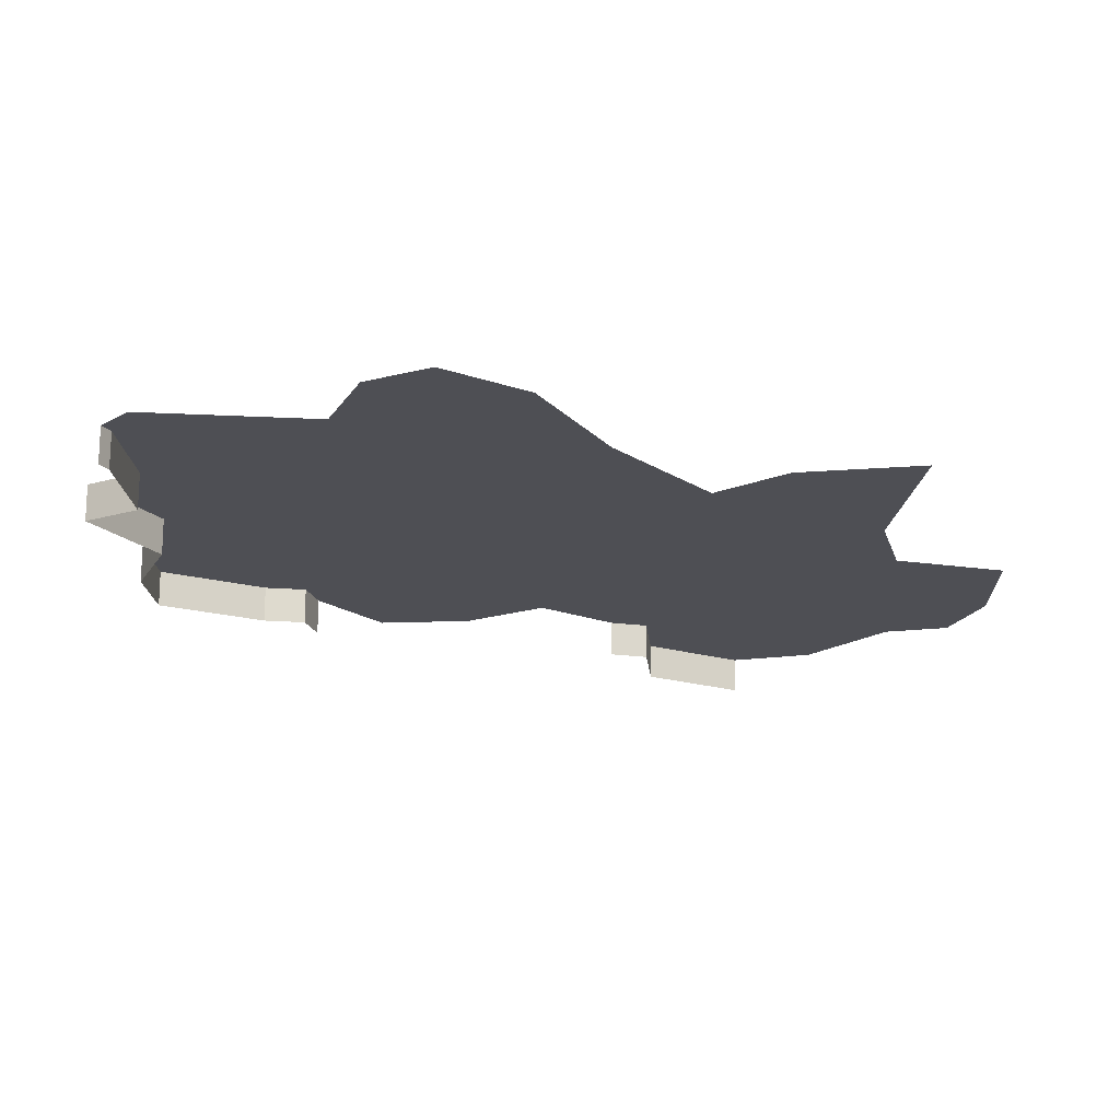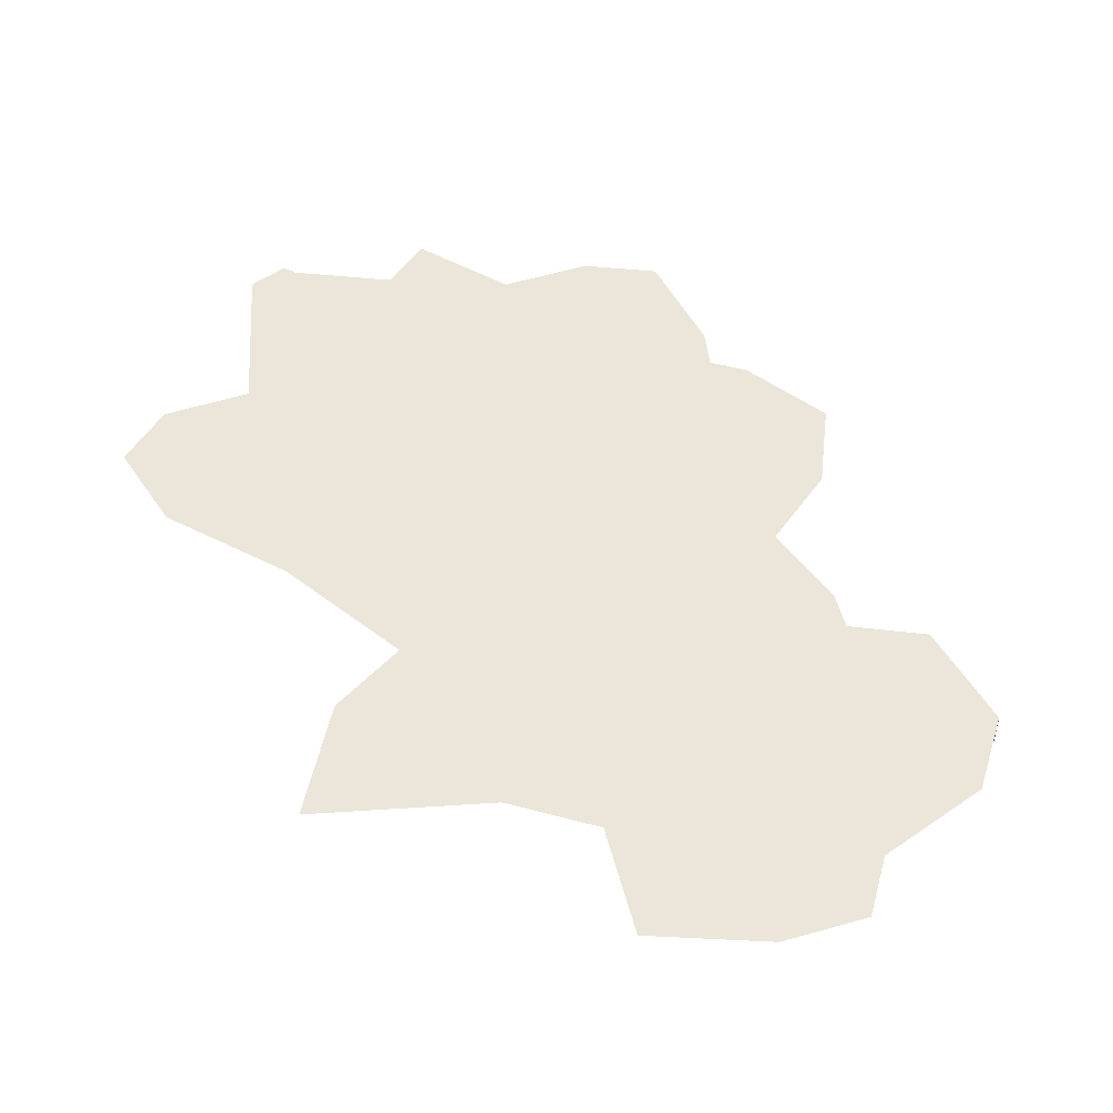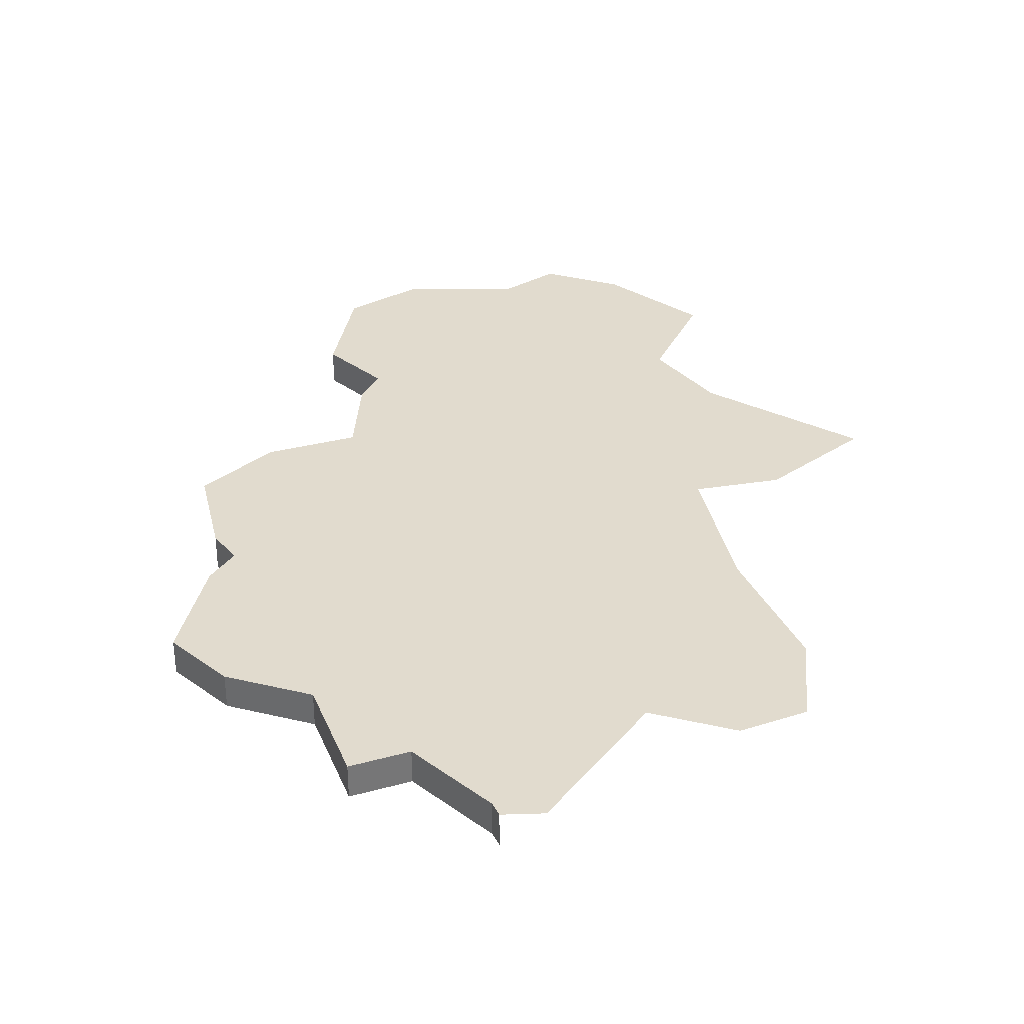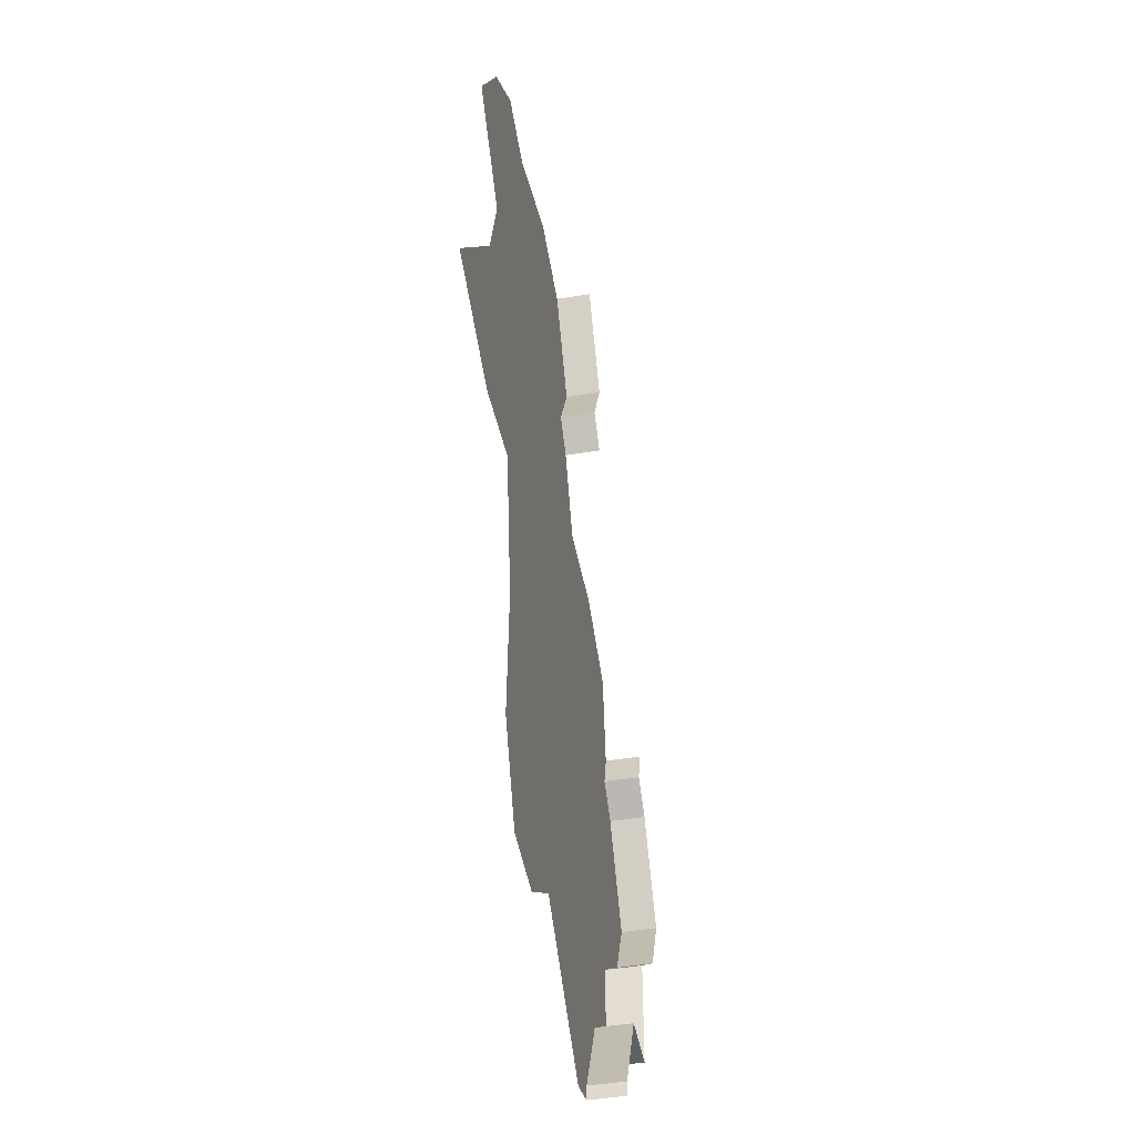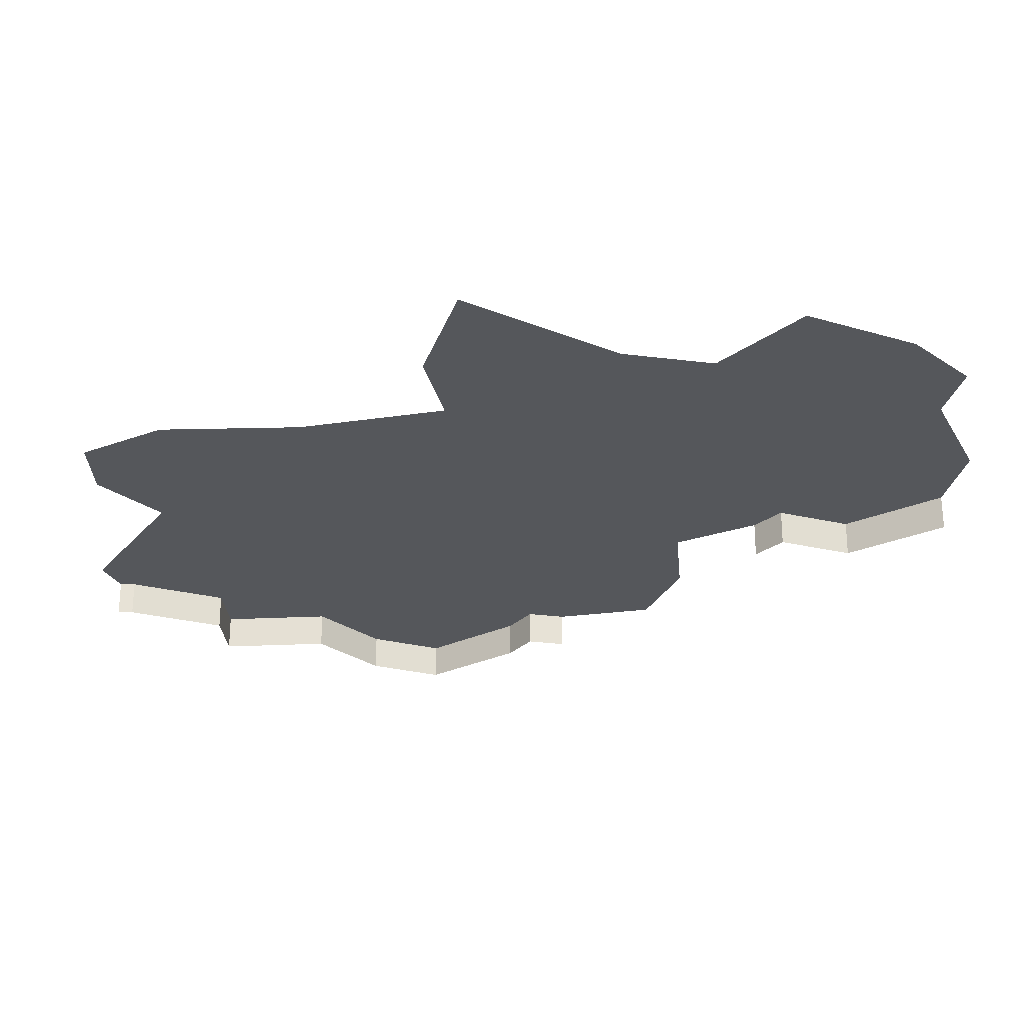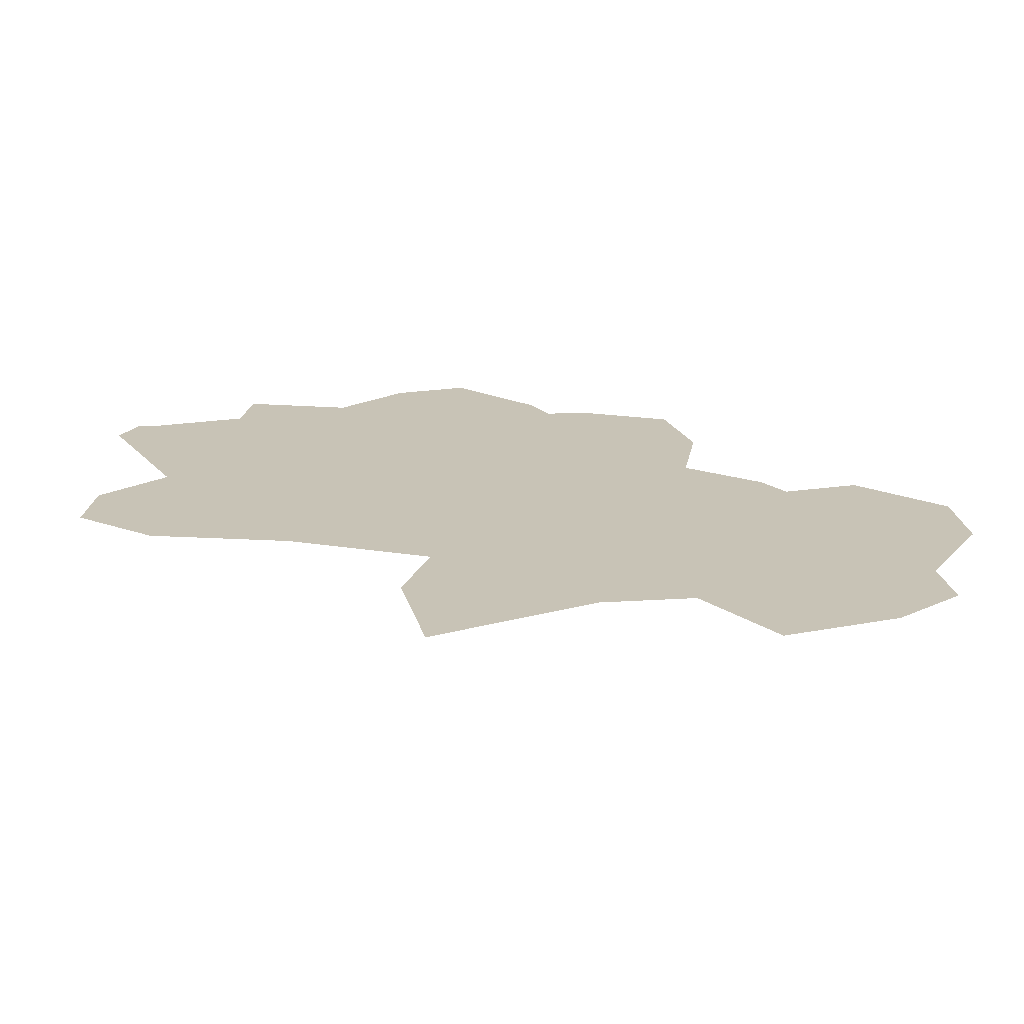
<metadata>
{"format":"obj","ext":"obj","renderer":"f3d","projection":"perspective","resolution":1024,"background":"white","views":[{"elev":-18.4,"azim":-150.1,"up":"+Y"},{"elev":48.0,"azim":-57.8,"up":"+Y"},{"elev":33.9,"azim":159.6,"up":"+Y"},{"elev":-46.3,"azim":-79.5,"up":"+Z"},{"elev":-27.0,"azim":-85.8,"up":"+Y"},{"elev":19.5,"azim":-81.6,"up":"+Y"}]}
</metadata>
<code>
o province_171
v -16.98 0.04552 2.397
v -17.21 0.04552 1.981
v -16.9 0.04552 1.651
v -16.99 0.04552 1.293
v -17.42 0.04552 0.7204
v -16.96 0.04552 0.5418
v -16.52 0.04552 0.002303
v -16.54 0.04552 -0.5598
v -16.38 0.04552 -0.9058
v -16.61 0.04552 0.5912
v -16.1 0.04552 -0.9197
v -15.82 0.04552 -0.7045
v -15.28 0.04552 -1.093
v -14.67 0.04552 1.343
v -15 0.04552 1.502
v -15.37 0.04552 1.495
v -16.04 0.04552 2.696
v -16.48 0.04552 2.536
v -16.73 0.04552 2.612
v -15.12 0.04552 -0.9808
v -15.12 0.04552 -1.043
v -14.94 0.04552 -0.6141
v -14.7 0.04552 -0.6141
v -14.7 0.04552 -0.1783
v -14.42 0.04552 0.04293
v -14.29 0.04552 0.317
v -14.53 0.04552 0.6963
v -14.66 0.04552 0.7985
v -14.62 0.04552 0.9465
v -15.63 0.04552 1.939
v -15.52 0.04552 1.828
v -15.5 0.04552 2.222
v -15.72 0.04552 2.609
v -15.12 -0.09448 -1.043
v -15.12 -0.09448 -0.9808
v -14.62 -0.09448 0.9465
v -14.66 -0.09448 0.7985
v -15.52 -0.09448 1.828
v -15.63 -0.09448 1.939
v -14.94 -0.09448 -0.6141
v -14.7 -0.09448 -0.6141
v -14.7 -0.09448 -0.1783
v -14.42 -0.09448 0.04293
v -14.29 -0.09448 0.317
v -14.53 -0.09448 0.6963
v -15.5 -0.09448 2.222
v -15.72 -0.09448 2.609
f 43 24 25
f 44 25 26
f 45 26 27
f 37 27 28
f 40 20 22
f 41 22 23
f 42 23 24
f 3 18 30
f 35 21 20
f 46 30 32
f 47 32 33
f 39 31 30
f 36 28 29
f 43 42 24
f 44 43 25
f 45 44 26
f 37 45 27
f 40 35 20
f 41 40 22
f 42 41 23
f 14 29 15
f 29 28 15
f 28 27 24
f 27 26 25
f 25 24 27
f 24 23 22
f 20 21 13
f 22 20 12
f 20 13 12
f 12 11 8
f 11 9 8
f 24 22 12
f 12 8 7
f 28 24 7
f 24 12 7
f 30 31 16
f 16 15 28
f 10 6 4
f 6 5 4
f 28 7 10
f 16 28 10
f 3 2 1
f 10 4 3
f 30 16 3
f 16 10 3
f 33 32 30
f 18 17 30
f 17 33 30
f 1 19 18
f 3 1 18
f 35 34 21
f 46 39 30
f 47 46 32
f 39 38 31
f 36 37 28

</code>
